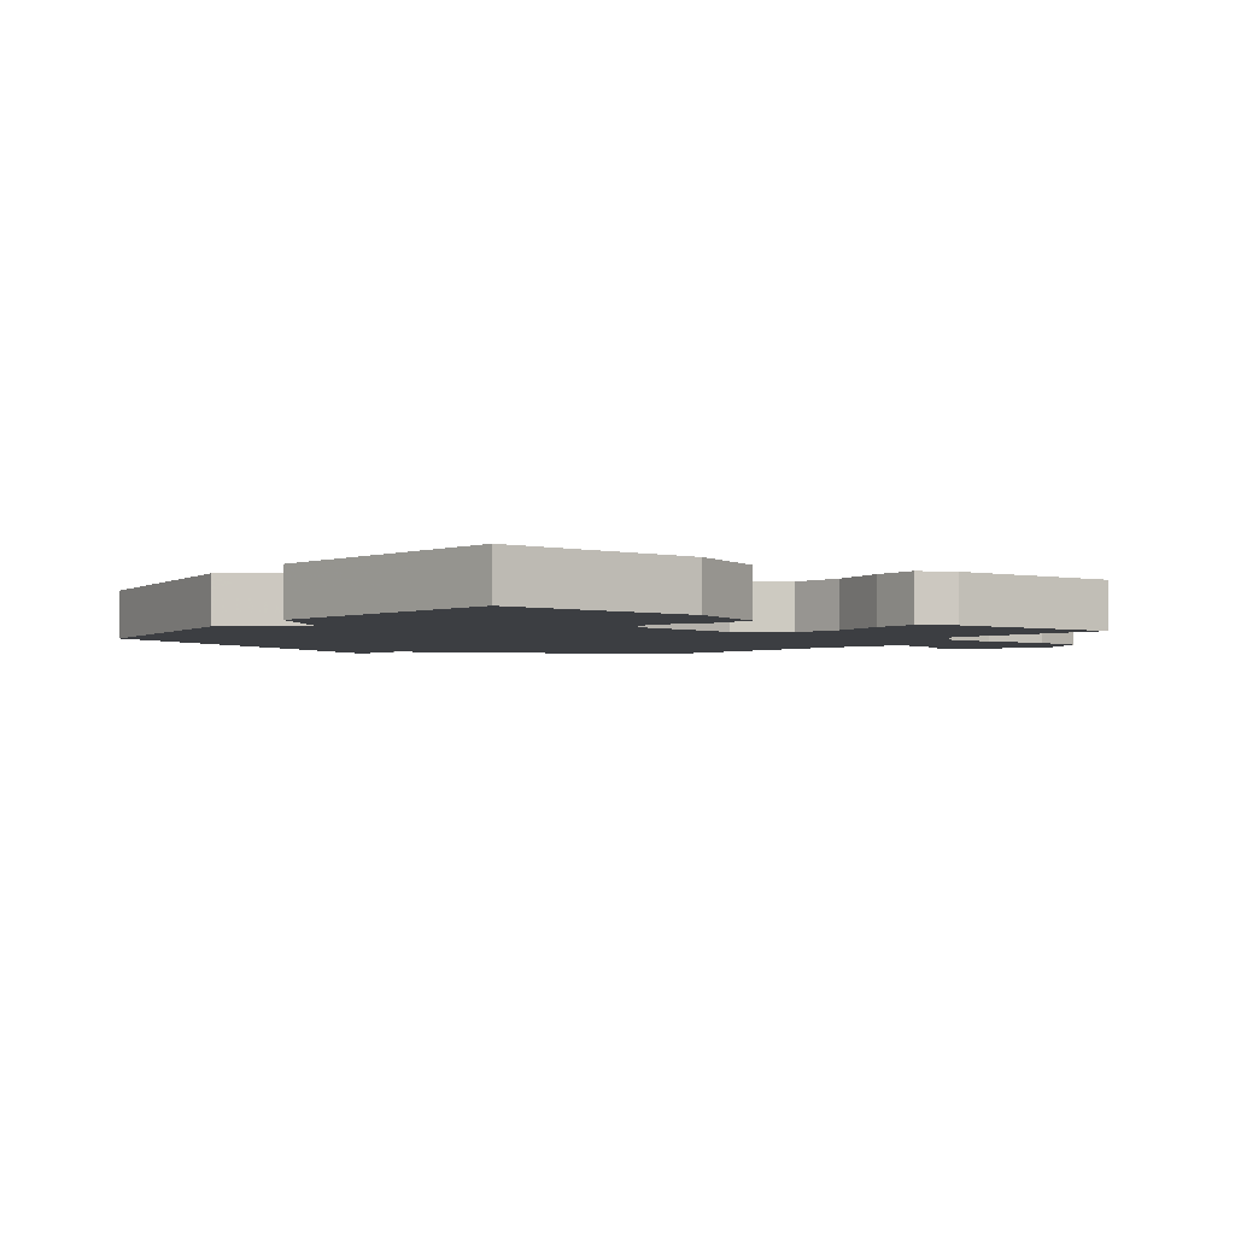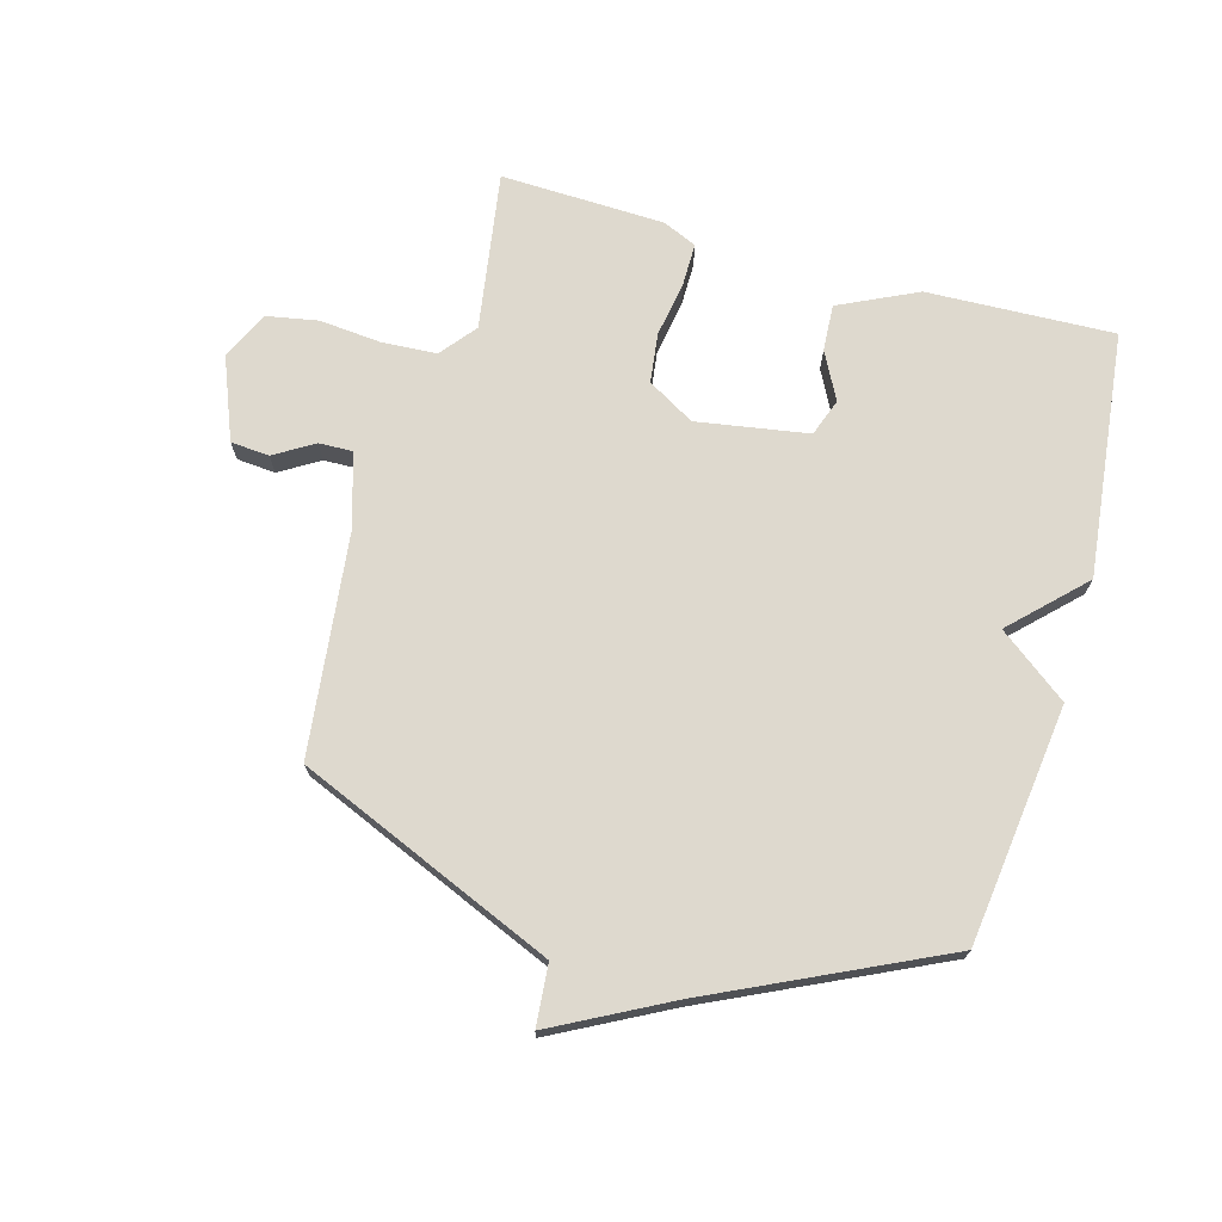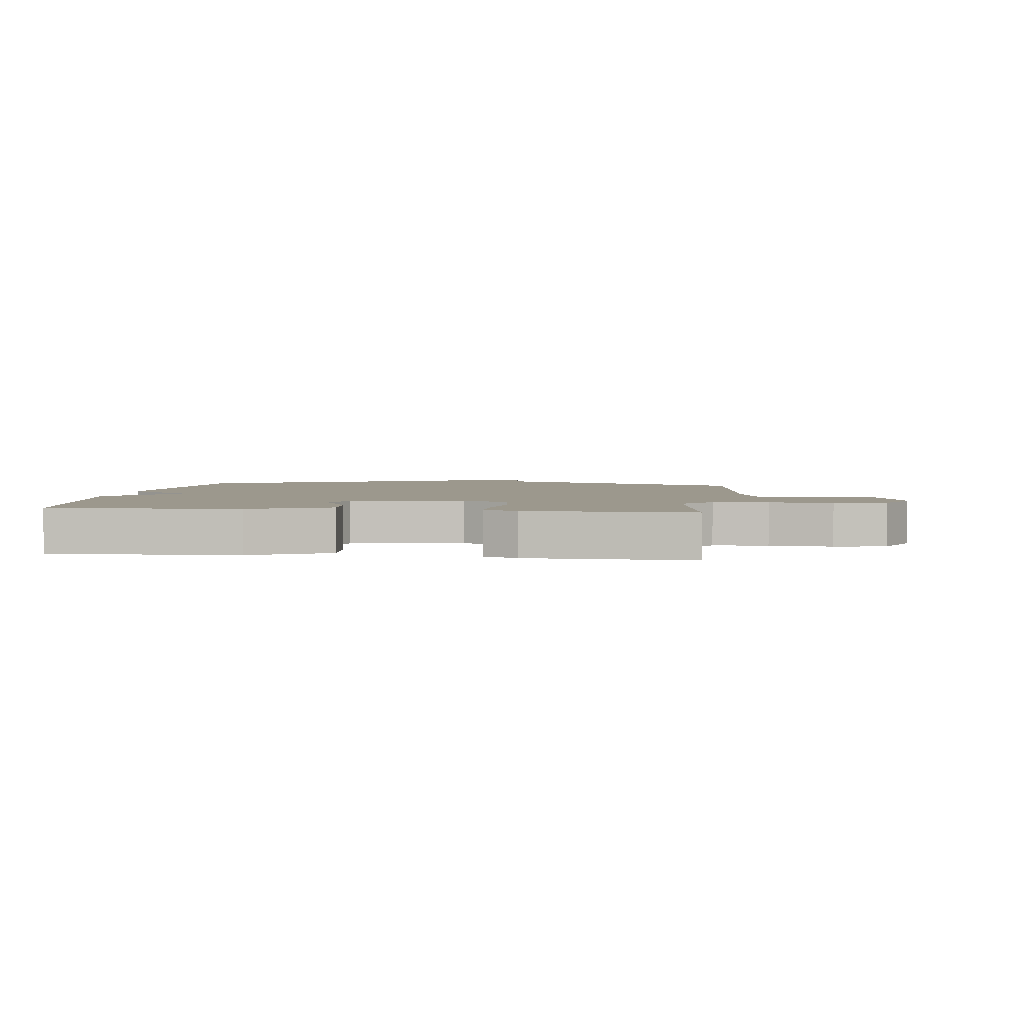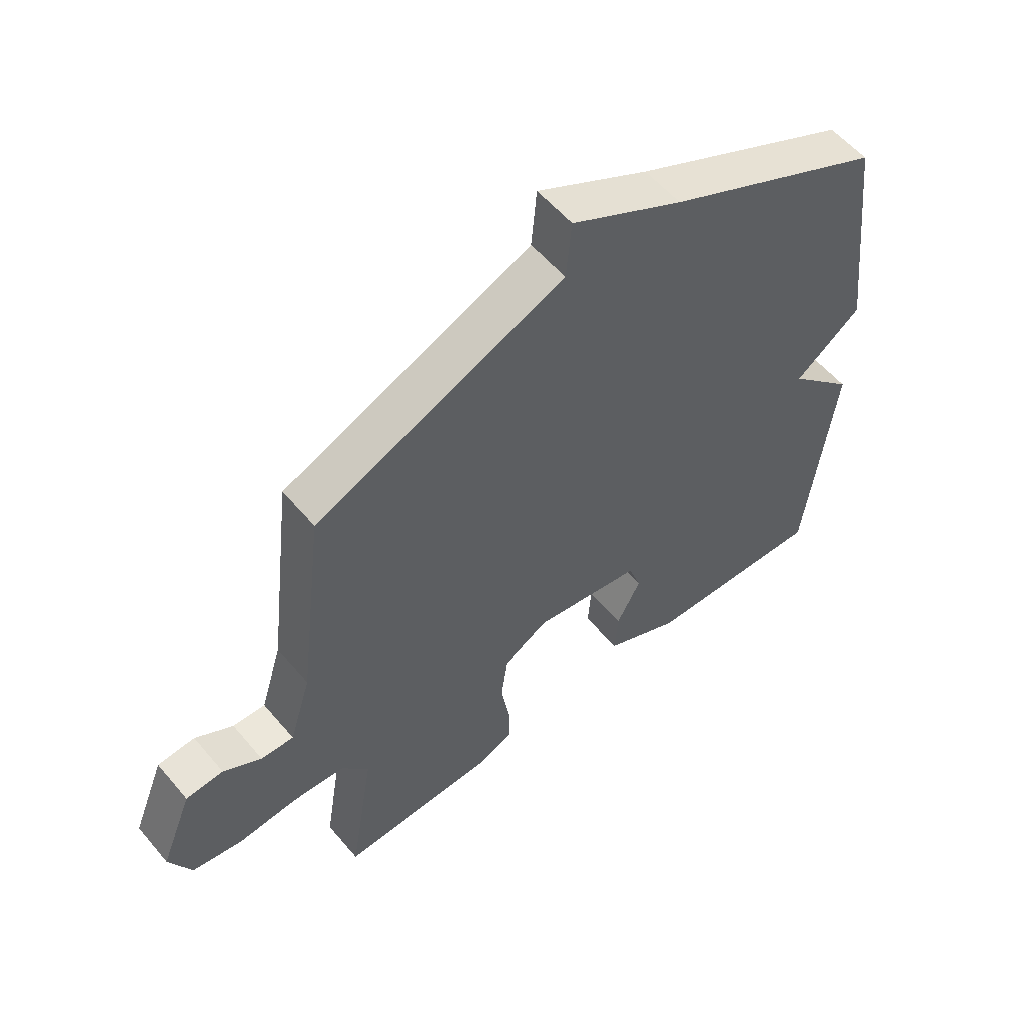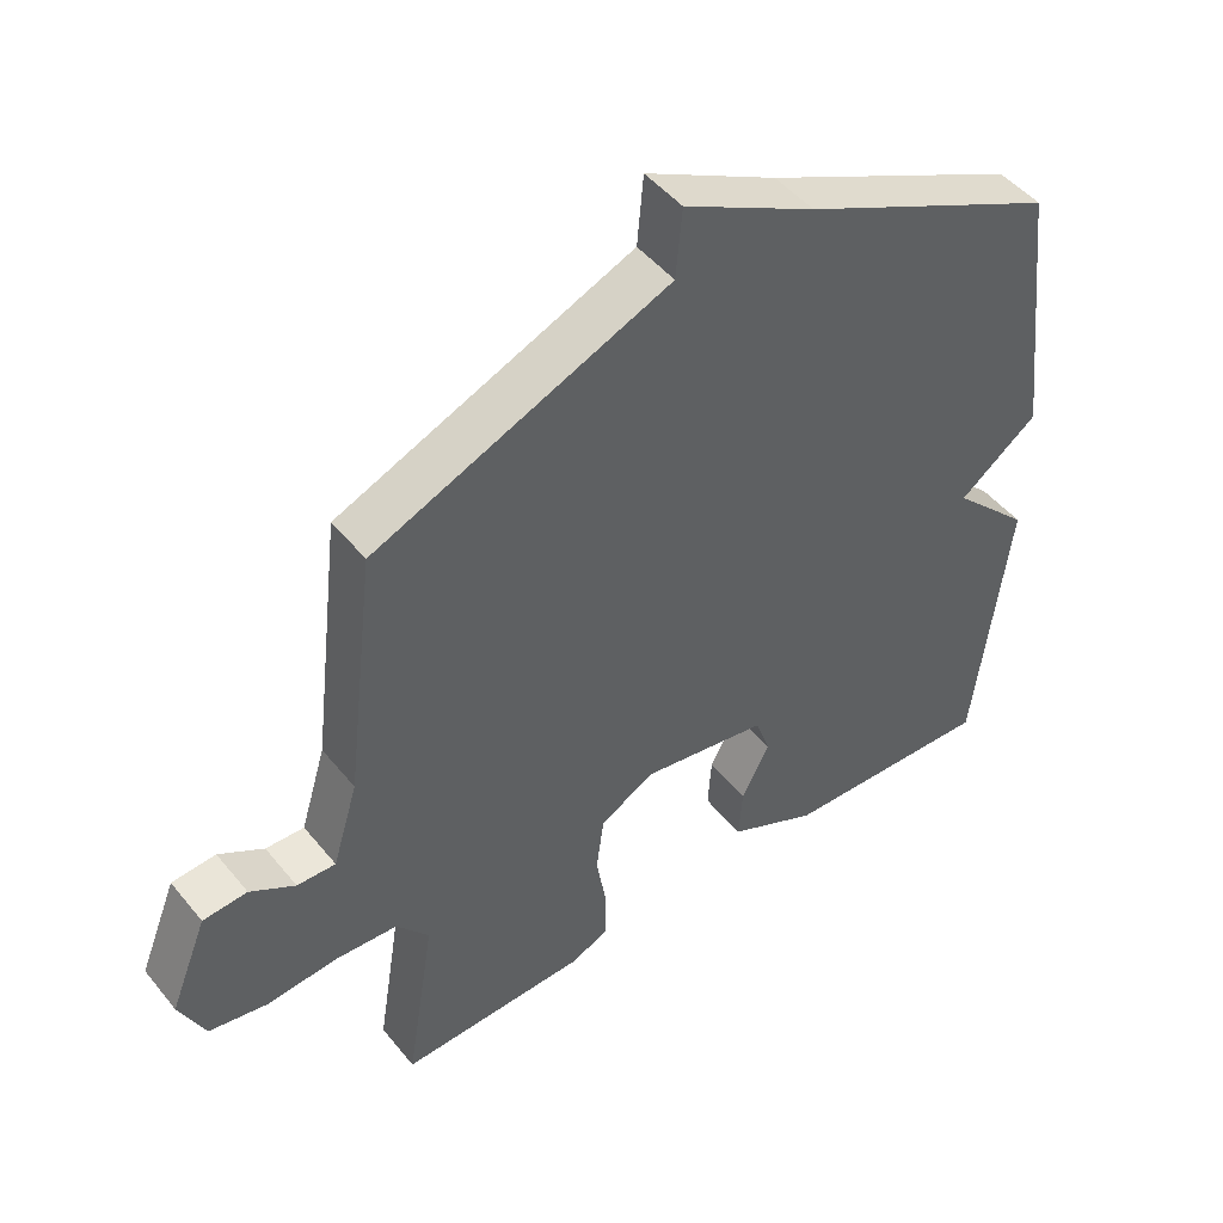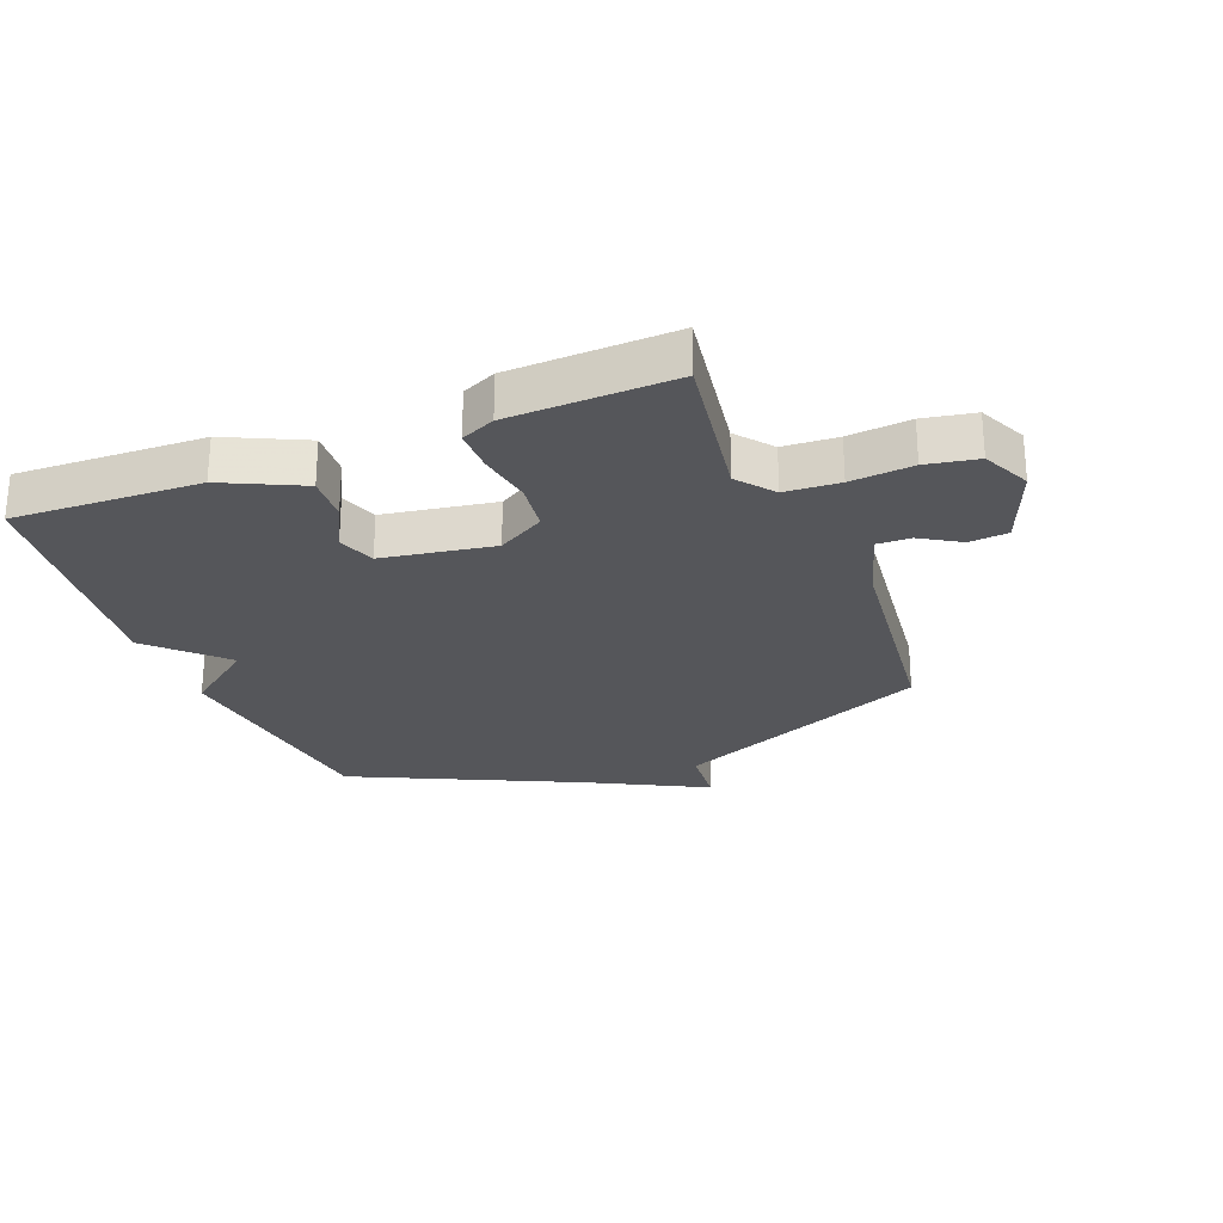
<metadata>
{"format":"obj","ext":"obj","renderer":"f3d","projection":"perspective","resolution":1024,"background":"white","views":[{"elev":-3.1,"azim":144.2,"up":"+Y"},{"elev":71.6,"azim":15.9,"up":"+Y"},{"elev":3.0,"azim":-172.5,"up":"+Y"},{"elev":56.6,"azim":-39.6,"up":"+Z"},{"elev":47.9,"azim":-37.1,"up":"+Z"},{"elev":-26.1,"azim":-158.2,"up":"+Y"}]}
</metadata>
<code>
v 0.5 0.07 0.5
v 0.548 0.07 0.105
v 0.434 0.07 0.019
v 0.548 0.07 -0.095
v 0.5 0.07 -0.5
v 0.191 0.07 -0.487
v 0.062 0.07 -0.425
v 0.067 0.07 -0.348
v 0.108 0.07 -0.27
v 0.086 0.07 -0.208
v -0.098 0.07 -0.177
v -0.176 0.07 -0.222
v -0.187 0.07 -0.304
v -0.172 0.07 -0.395
v -0.172 0.07 -0.467
v -0.228 0.07 -0.492
v -0.5 0.07 -0.5
v -0.458 0.07 -0.238
v -0.505 0.07 -0.179
v -0.595 0.07 -0.173
v -0.698 0.07 -0.182
v -0.783 0.07 -0.166
v -0.82 0.07 -0.086
v -0.766 0.07 0.049
v -0.702 0.07 0.054
v -0.637 0.07 0.014
v -0.581 0.07 0.012
v -0.544 0.07 0.134
v -0.5 0.07 0.5
v -0.074 0.07 0.679
v -0.065 0.07 0.78
v 0.126 0.07 0.679
v 0.5 0 0.5
v 0.548 0 0.105
v 0.434 0 0.019
v 0.548 0 -0.095
v 0.5 0 -0.5
v 0.191 0 -0.487
v 0.062 0 -0.425
v 0.067 0 -0.348
v 0.108 0 -0.27
v 0.086 0 -0.208
v -0.098 0 -0.177
v -0.176 0 -0.222
v -0.187 0 -0.304
v -0.172 0 -0.395
v -0.172 0 -0.467
v -0.228 0 -0.492
v -0.5 0 -0.5
v -0.458 0 -0.238
v -0.505 0 -0.179
v -0.595 0 -0.173
v -0.698 0 -0.182
v -0.783 0 -0.166
v -0.82 0 -0.086
v -0.766 0 0.049
v -0.702 0 0.054
v -0.637 0 0.014
v -0.581 0 0.012
v -0.544 0 0.134
v -0.5 0 0.5
v -0.074 0 0.679
v -0.065 0 0.78
v 0.126 0 0.679
f 30 31 32
f 1 2 3
f 32 1 3
f 30 32 3
f 29 30 3
f 28 29 3
f 27 28 3 4
f 26 27 4
f 24 25 26
f 23 24 26
f 22 23 26
f 21 22 26
f 20 21 26
f 19 20 26 4
f 16 17 18
f 15 16 18
f 14 15 18
f 13 14 18
f 12 13 18 19
f 11 12 19
f 7 8 9
f 6 7 9
f 5 6 9
f 4 5 9
f 4 9 10
f 11 19 4
f 4 10 11
f 64 63 62
f 35 34 33
f 35 33 64
f 35 64 62
f 35 62 61
f 35 61 60
f 36 35 60 59
f 36 59 58
f 58 57 56
f 58 56 55
f 58 55 54
f 58 54 53
f 58 53 52
f 36 58 52 51
f 50 49 48
f 50 48 47
f 50 47 46
f 50 46 45
f 51 50 45 44
f 51 44 43
f 41 40 39
f 41 39 38
f 41 38 37
f 41 37 36
f 42 41 36
f 36 51 43
f 43 42 36
f 1 33 34 2
f 2 34 35 3
f 3 35 36 4
f 4 36 37 5
f 5 37 38 6
f 6 38 39 7
f 7 39 40 8
f 8 40 41 9
f 9 41 42 10
f 10 42 43 11
f 11 43 44 12
f 12 44 45 13
f 13 45 46 14
f 14 46 47 15
f 15 47 48 16
f 16 48 49 17
f 17 49 50 18
f 18 50 51 19
f 19 51 52 20
f 20 52 53 21
f 21 53 54 22
f 22 54 55 23
f 23 55 56 24
f 24 56 57 25
f 25 57 58 26
f 26 58 59 27
f 27 59 60 28
f 28 60 61 29
f 29 61 62 30
f 30 62 63 31
f 31 63 64 32
f 32 64 33 1

</code>
